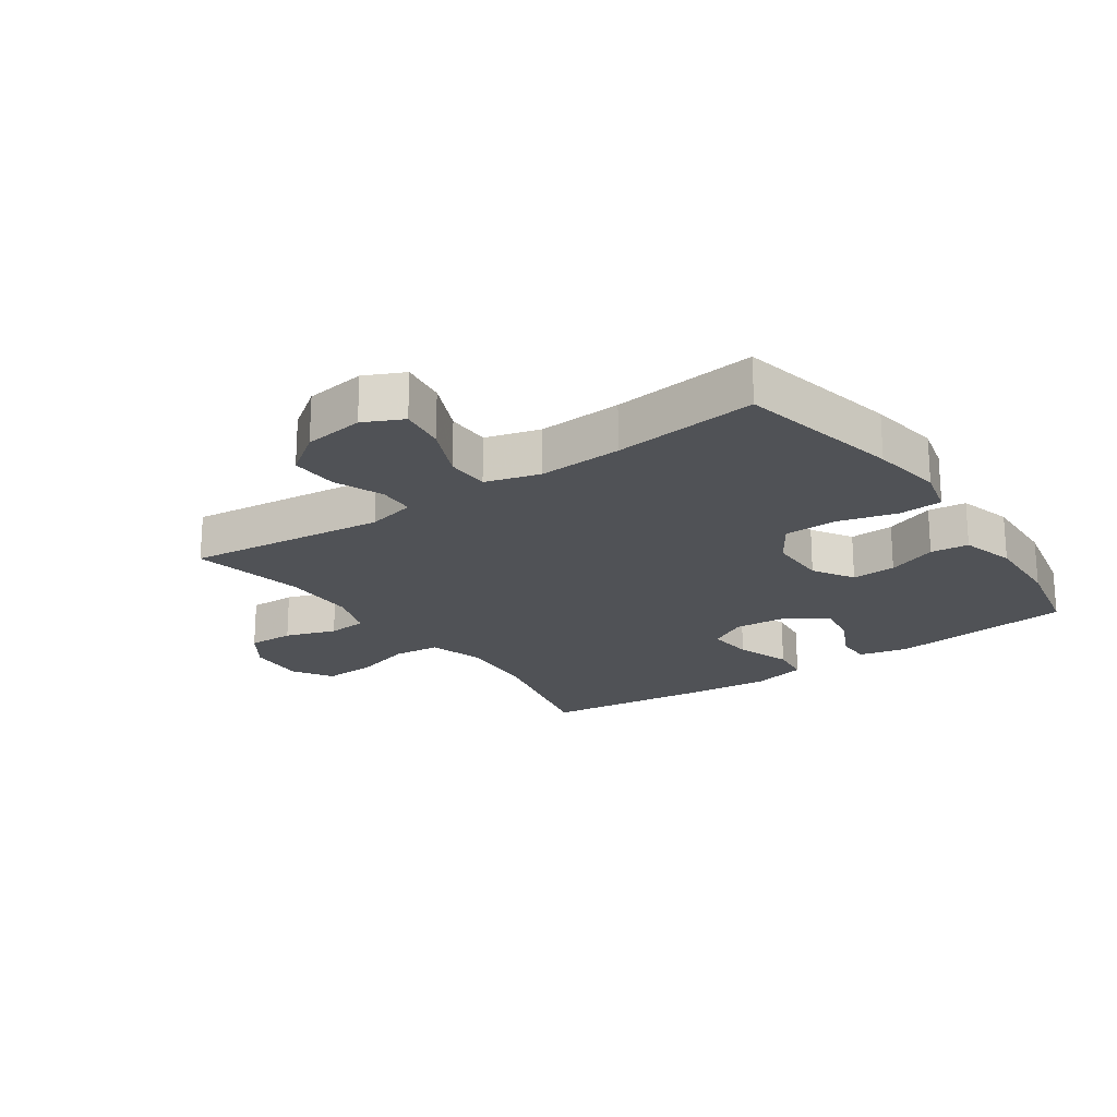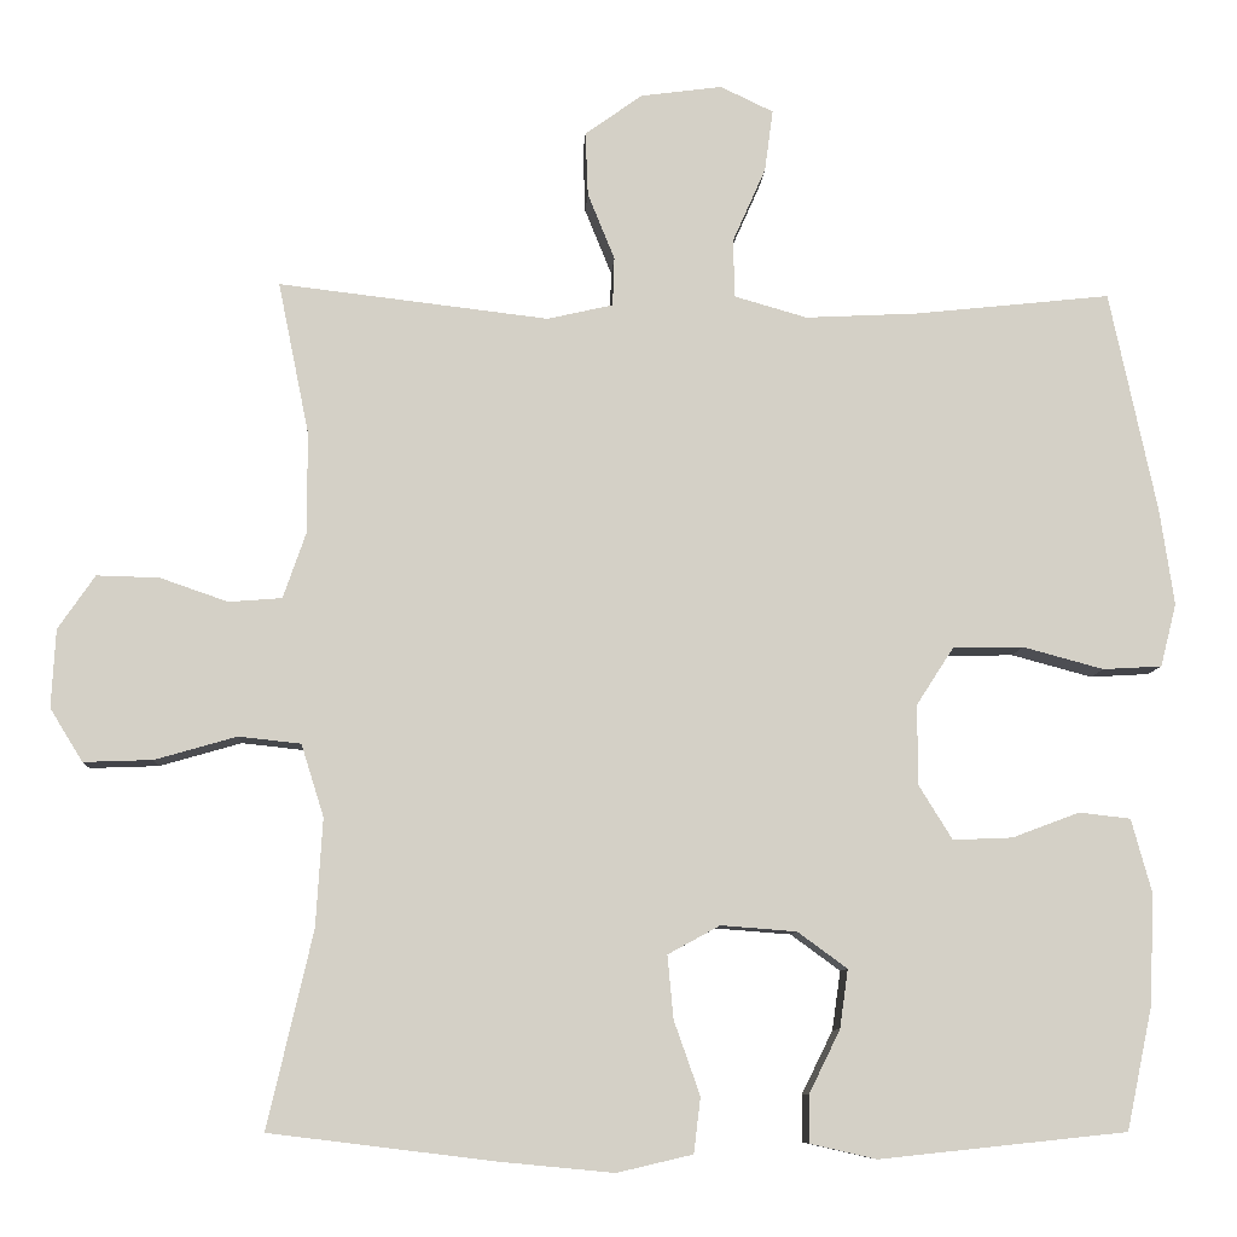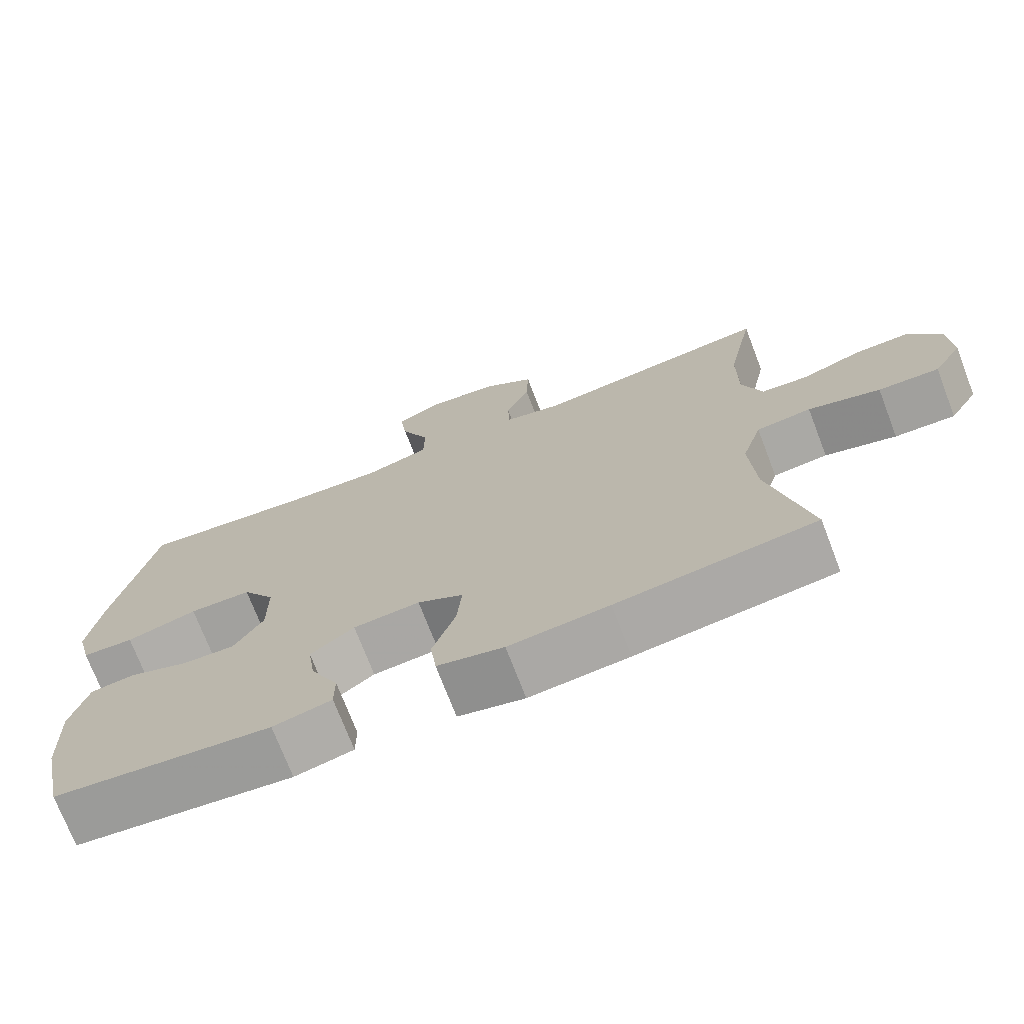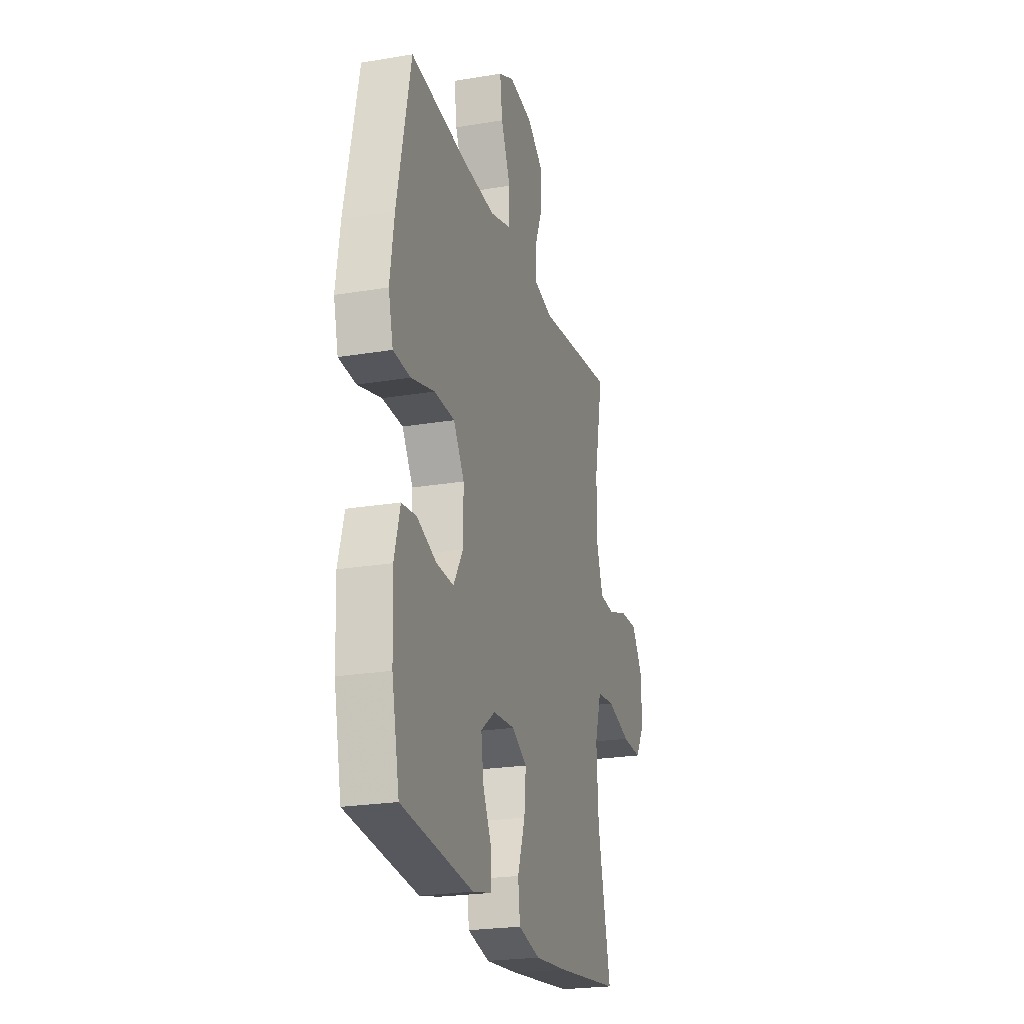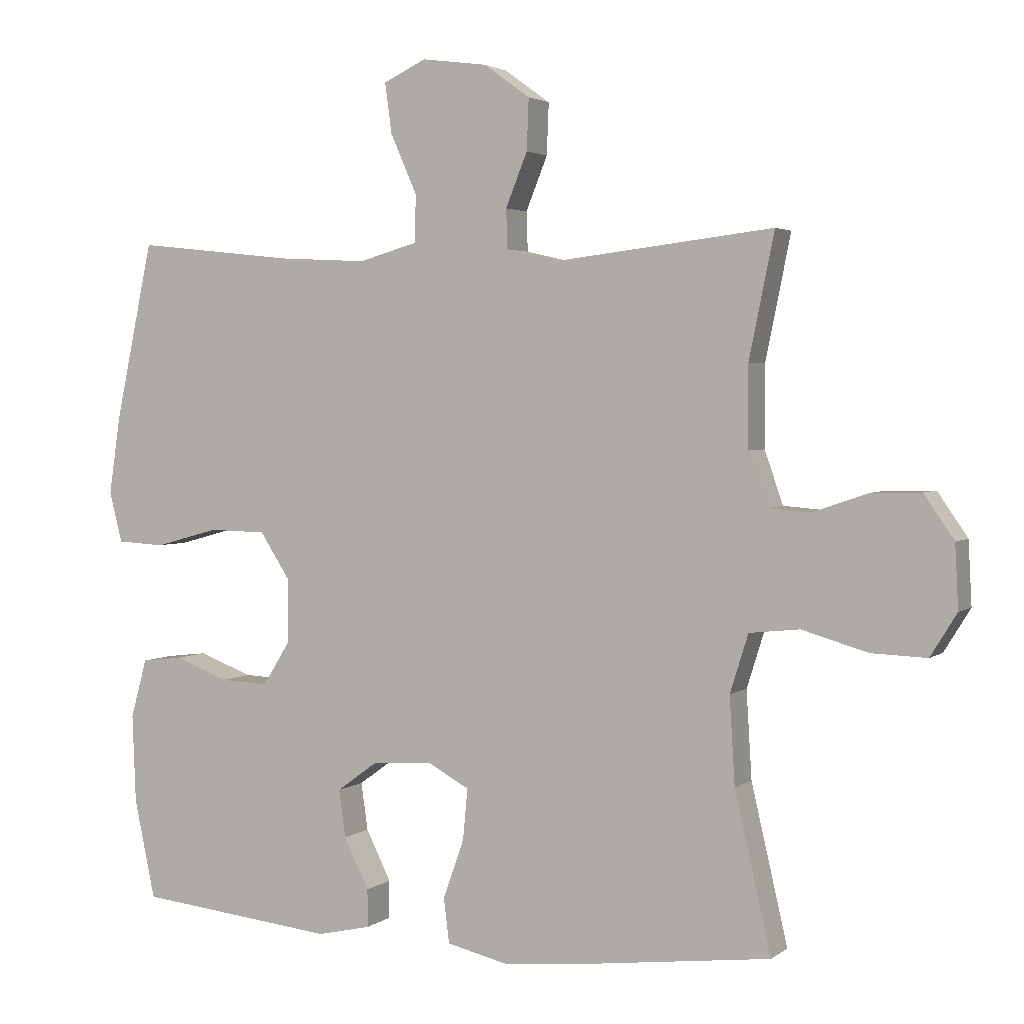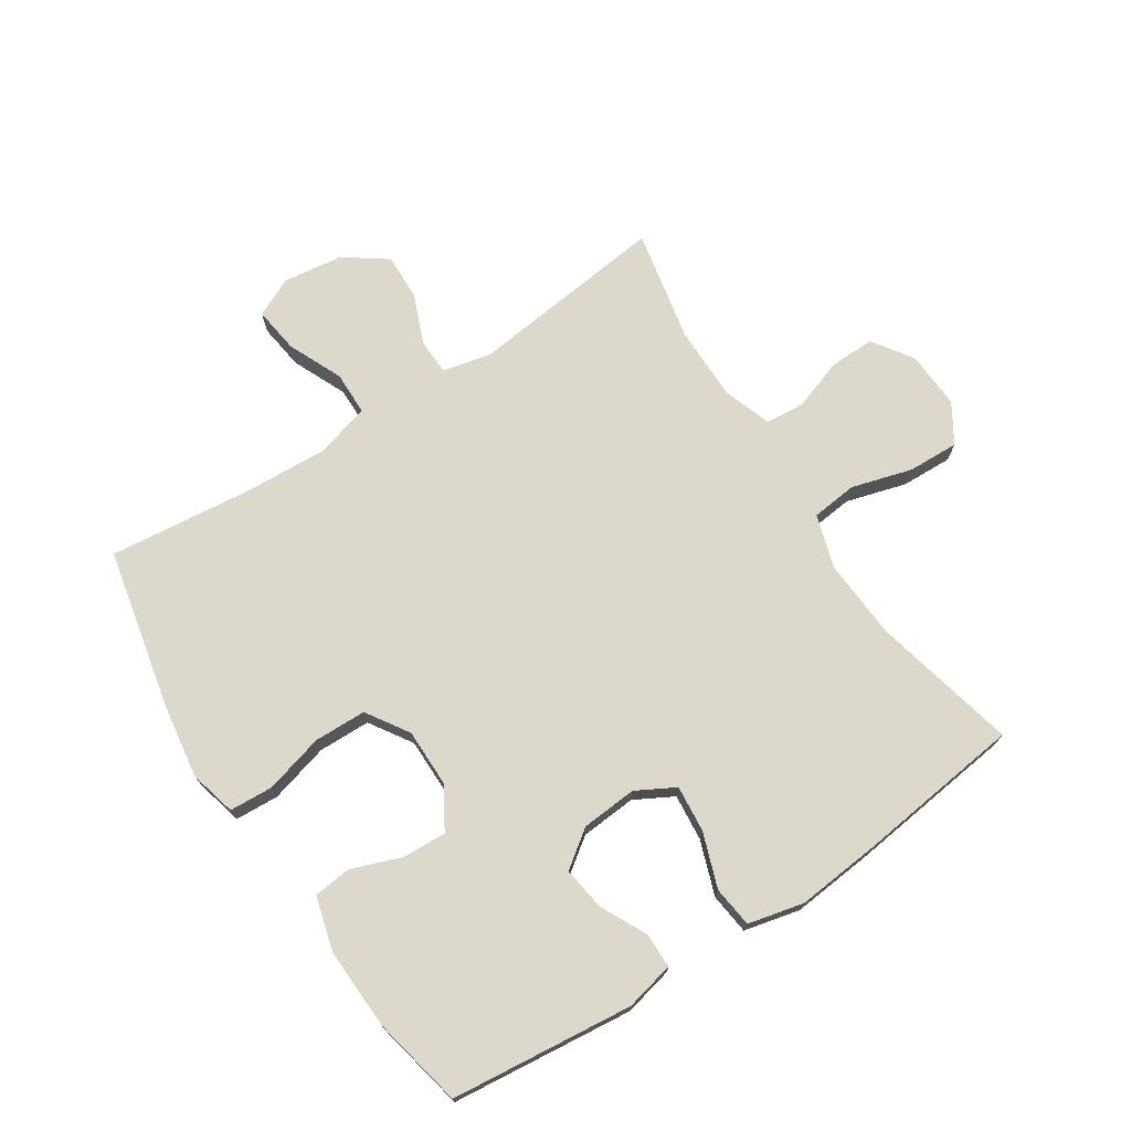
<metadata>
{"format":"obj","ext":"obj","renderer":"f3d","projection":"perspective","resolution":1024,"background":"white","views":[{"elev":-21.0,"azim":34.9,"up":"+Y"},{"elev":-8.7,"azim":-3.2,"up":"+Z"},{"elev":-72.7,"azim":-159.0,"up":"+Z"},{"elev":-23.1,"azim":105.9,"up":"+Z"},{"elev":2.9,"azim":-155.3,"up":"+Z"},{"elev":72.7,"azim":146.9,"up":"+Y"}]}
</metadata>
<code>
v 0.5 0.07 -0.5
v 0.206 0.07 -0.531
v 0.127 0.07 -0.513
v 0.127 0.07 -0.457
v 0.164 0.07 -0.382
v 0.174 0.07 -0.312
v 0.115 0.07 -0.269
v 0.025 0.07 -0.262
v -0.037 0.07 -0.296
v -0.03 0.07 -0.371
v 0.001 0.07 -0.459
v -0.007 0.07 -0.525
v -0.097 0.07 -0.546
v -0.232 0.07 -0.533
v -0.5 0.07 -0.5
v -0.446 0.07 -0.267
v -0.438 0.07 -0.138
v -0.465 0.07 -0.052
v -0.539 0.07 -0.044
v -0.636 0.07 -0.072
v -0.718 0.07 -0.075
v -0.757 0.07 -0.012
v -0.752 0.07 0.081
v -0.708 0.07 0.145
v -0.634 0.07 0.143
v -0.553 0.07 0.115
v -0.49 0.07 0.12
v -0.463 0.07 0.198
v -0.463 0.07 0.318
v -0.5 0.07 0.5
v -0.179 0.07 0.462
v -0.101 0.07 0.48
v -0.099 0.07 0.538
v -0.131 0.07 0.617
v -0.134 0.07 0.693
v -0.066 0.07 0.742
v 0.031 0.07 0.755
v 0.094 0.07 0.725
v 0.084 0.07 0.651
v 0.045 0.07 0.563
v 0.046 0.07 0.493
v 0.133 0.07 0.468
v 0.268 0.07 0.475
v 0.5 0.07 0.5
v 0.556 0.07 0.237
v 0.573 0.07 0.122
v 0.554 0.07 0.047
v 0.484 0.07 0.043
v 0.388 0.07 0.069
v 0.304 0.07 0.067
v 0.26 0.07 -0.001
v 0.26 0.07 -0.096
v 0.3 0.07 -0.161
v 0.371 0.07 -0.158
v 0.451 0.07 -0.128
v 0.512 0.07 -0.135
v 0.536 0.07 -0.222
v 0.531 0.07 -0.353
v 0.5 0 -0.5
v 0.206 0 -0.531
v 0.127 0 -0.513
v 0.127 0 -0.457
v 0.164 0 -0.382
v 0.174 0 -0.312
v 0.115 0 -0.269
v 0.025 0 -0.262
v -0.037 0 -0.296
v -0.03 0 -0.371
v 0.001 0 -0.459
v -0.007 0 -0.525
v -0.097 0 -0.546
v -0.232 0 -0.533
v -0.5 0 -0.5
v -0.446 0 -0.267
v -0.438 0 -0.138
v -0.465 0 -0.052
v -0.539 0 -0.044
v -0.636 0 -0.072
v -0.718 0 -0.075
v -0.757 0 -0.012
v -0.752 0 0.081
v -0.708 0 0.145
v -0.634 0 0.143
v -0.553 0 0.115
v -0.49 0 0.12
v -0.463 0 0.198
v -0.463 0 0.318
v -0.5 0 0.5
v -0.179 0 0.462
v -0.101 0 0.48
v -0.099 0 0.538
v -0.131 0 0.617
v -0.134 0 0.693
v -0.066 0 0.742
v 0.031 0 0.755
v 0.094 0 0.725
v 0.084 0 0.651
v 0.045 0 0.563
v 0.046 0 0.493
v 0.133 0 0.468
v 0.268 0 0.475
v 0.5 0 0.5
v 0.556 0 0.237
v 0.573 0 0.122
v 0.554 0 0.047
v 0.484 0 0.043
v 0.388 0 0.069
v 0.304 0 0.067
v 0.26 0 -0.001
v 0.26 0 -0.096
v 0.3 0 -0.161
v 0.371 0 -0.158
v 0.451 0 -0.128
v 0.512 0 -0.135
v 0.536 0 -0.222
v 0.531 0 -0.353
f 3 4 5
f 2 3 5
f 1 2 5
f 58 1 5
f 57 58 5
f 56 57 5
f 55 56 5
f 54 55 5
f 53 54 5 6
f 52 53 6 7
f 51 52 7 8
f 50 51 8 9
f 47 48 49
f 46 47 49
f 45 46 49
f 44 45 49
f 43 44 49
f 42 43 49 50
f 41 42 50 9
f 38 39 40
f 37 38 40
f 36 37 40
f 35 36 40
f 34 35 40
f 33 34 40
f 40 41 9
f 33 40 9
f 32 33 9
f 29 30 31
f 31 32 9
f 29 31 9
f 28 29 9
f 24 25 26
f 23 24 26
f 22 23 26
f 21 22 26
f 20 21 26
f 19 20 26
f 18 19 26 27
f 28 9 10
f 27 28 10
f 18 27 10
f 17 18 10
f 14 15 16
f 14 16 17
f 13 14 17
f 12 13 17
f 11 12 17
f 10 11 17
f 63 62 61
f 63 61 60
f 63 60 59
f 63 59 116
f 63 116 115
f 63 115 114
f 63 114 113
f 63 113 112
f 64 63 112 111
f 65 64 111 110
f 66 65 110 109
f 67 66 109 108
f 107 106 105
f 107 105 104
f 107 104 103
f 107 103 102
f 107 102 101
f 108 107 101 100
f 67 108 100 99
f 98 97 96
f 98 96 95
f 98 95 94
f 98 94 93
f 98 93 92
f 98 92 91
f 67 99 98
f 67 98 91
f 67 91 90
f 89 88 87
f 67 90 89
f 67 89 87
f 67 87 86
f 84 83 82
f 84 82 81
f 84 81 80
f 84 80 79
f 84 79 78
f 84 78 77
f 85 84 77 76
f 68 67 86
f 68 86 85
f 68 85 76
f 68 76 75
f 74 73 72
f 75 74 72
f 75 72 71
f 75 71 70
f 75 70 69
f 75 69 68
f 1 59 60 2
f 2 60 61 3
f 3 61 62 4
f 4 62 63 5
f 5 63 64 6
f 6 64 65 7
f 7 65 66 8
f 8 66 67 9
f 9 67 68 10
f 10 68 69 11
f 11 69 70 12
f 12 70 71 13
f 13 71 72 14
f 14 72 73 15
f 15 73 74 16
f 16 74 75 17
f 17 75 76 18
f 18 76 77 19
f 19 77 78 20
f 20 78 79 21
f 21 79 80 22
f 22 80 81 23
f 23 81 82 24
f 24 82 83 25
f 25 83 84 26
f 26 84 85 27
f 27 85 86 28
f 28 86 87 29
f 29 87 88 30
f 30 88 89 31
f 31 89 90 32
f 32 90 91 33
f 33 91 92 34
f 34 92 93 35
f 35 93 94 36
f 36 94 95 37
f 37 95 96 38
f 38 96 97 39
f 39 97 98 40
f 40 98 99 41
f 41 99 100 42
f 42 100 101 43
f 43 101 102 44
f 44 102 103 45
f 45 103 104 46
f 46 104 105 47
f 47 105 106 48
f 48 106 107 49
f 49 107 108 50
f 50 108 109 51
f 51 109 110 52
f 52 110 111 53
f 53 111 112 54
f 54 112 113 55
f 55 113 114 56
f 56 114 115 57
f 57 115 116 58
f 58 116 59 1

</code>
